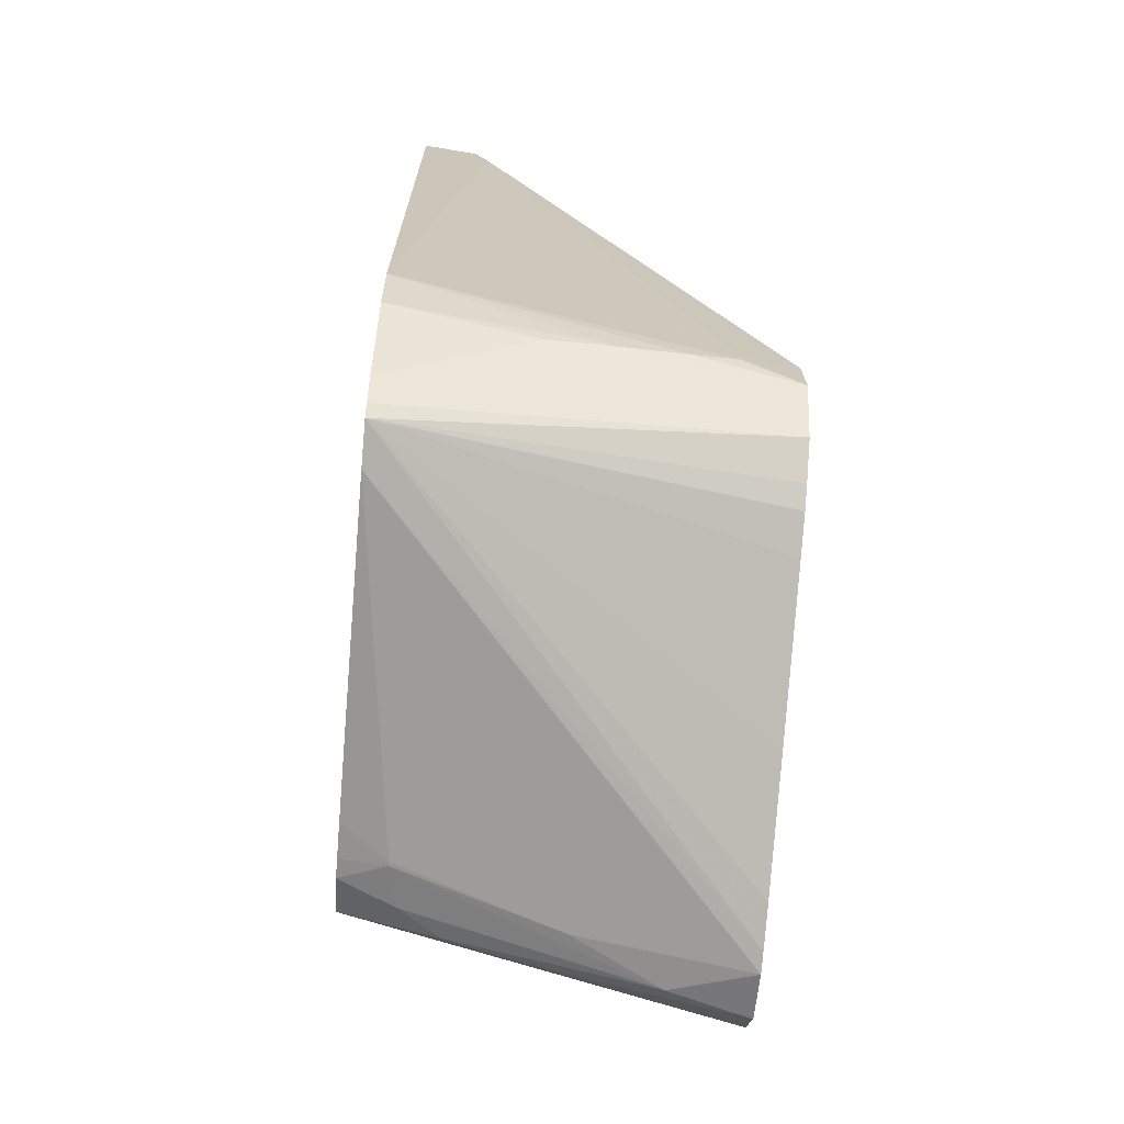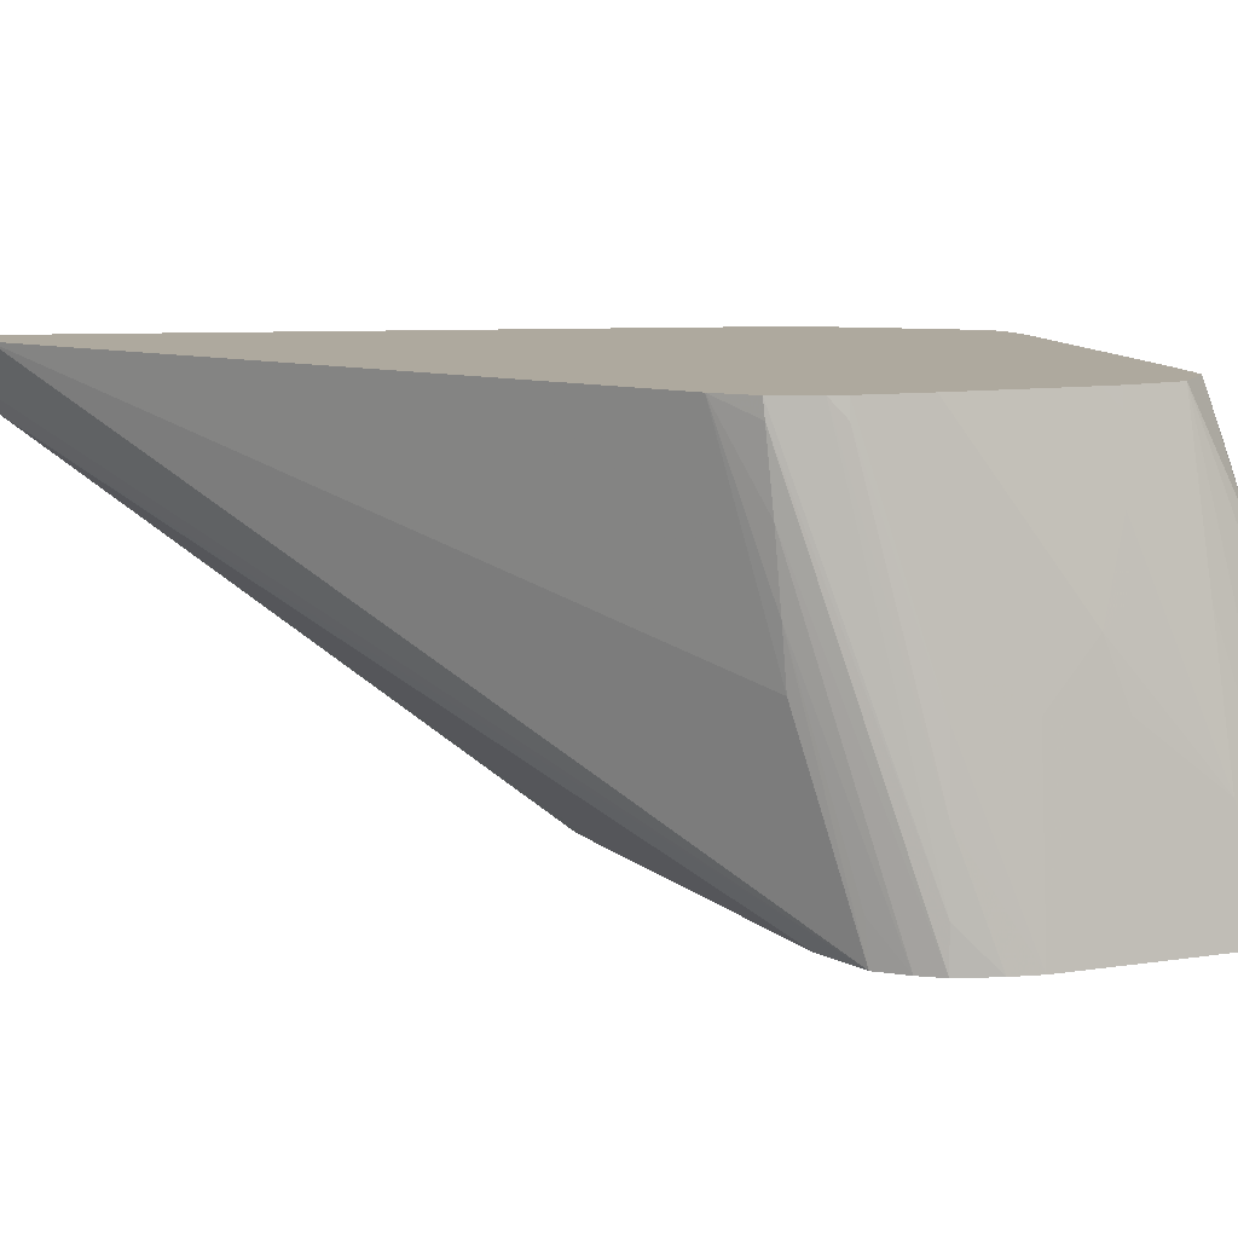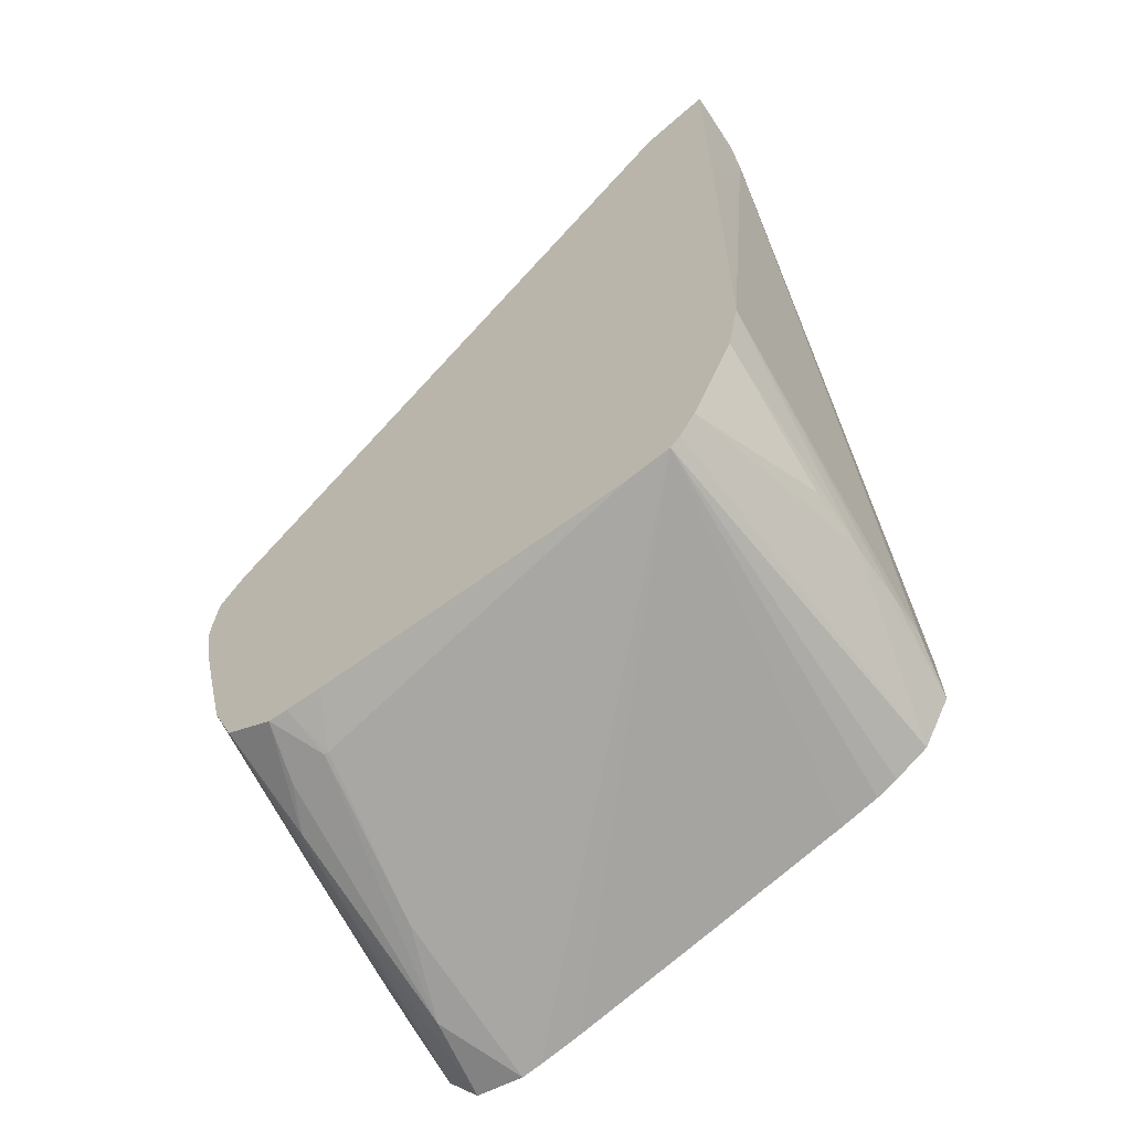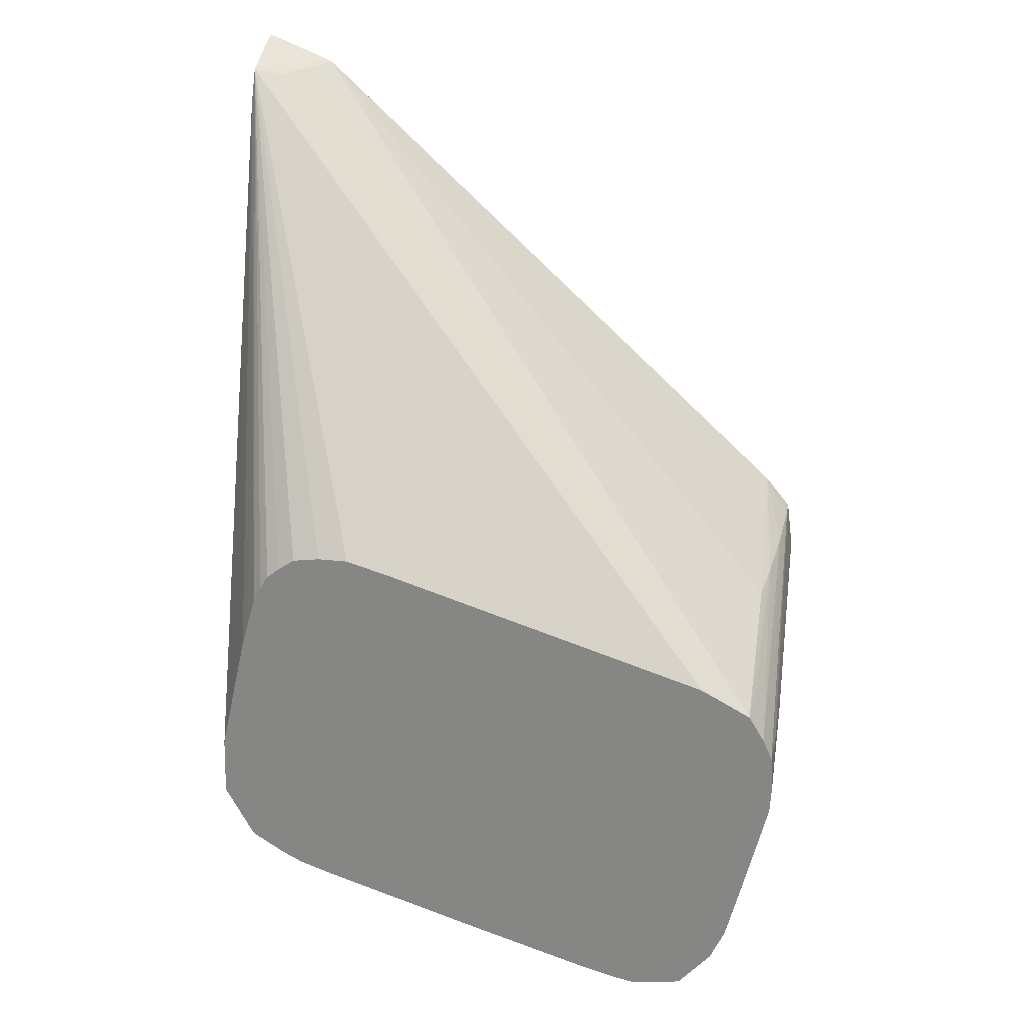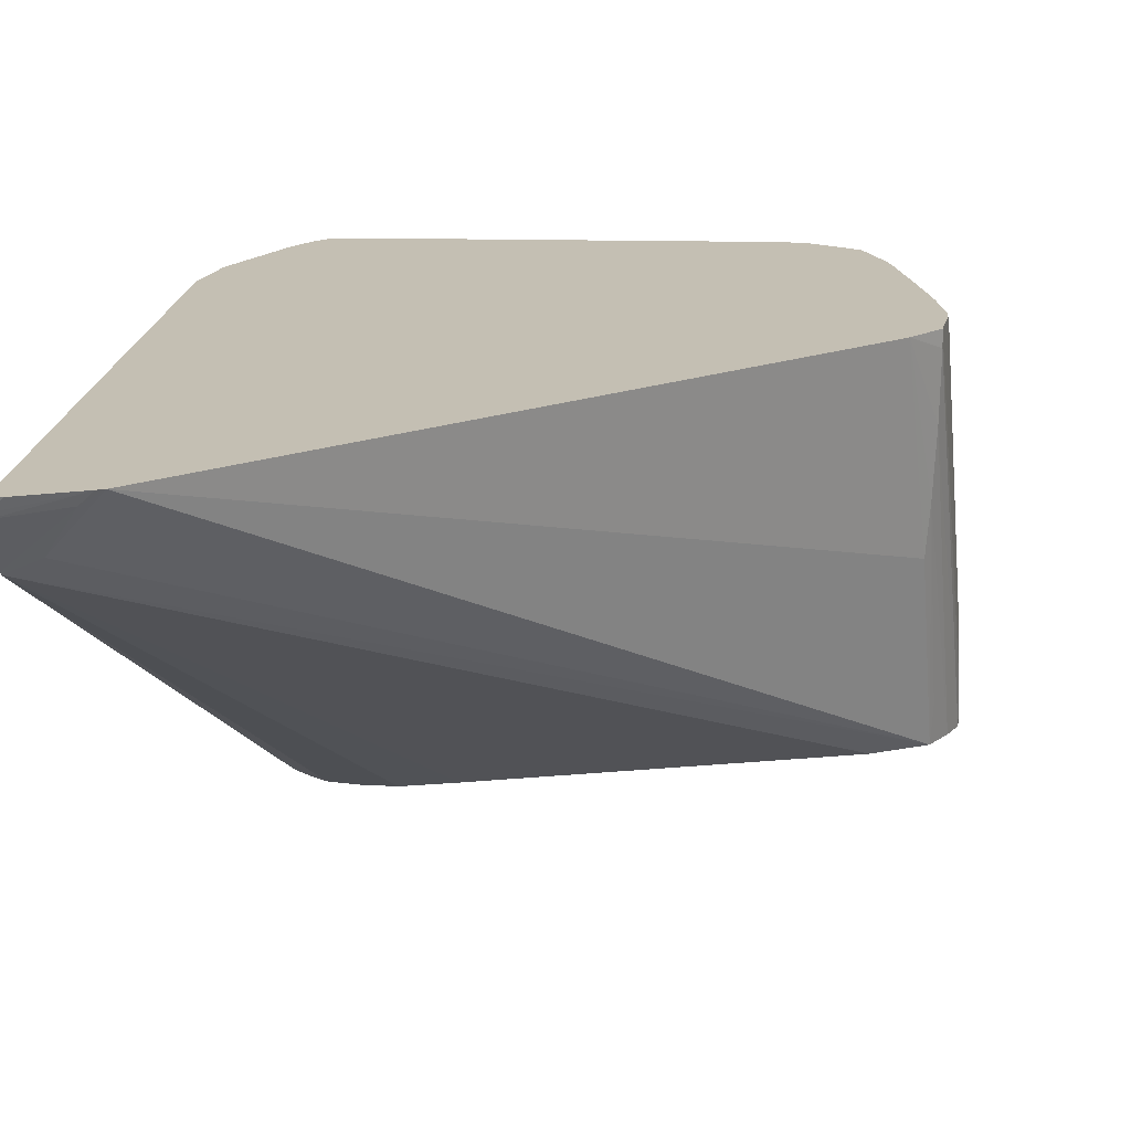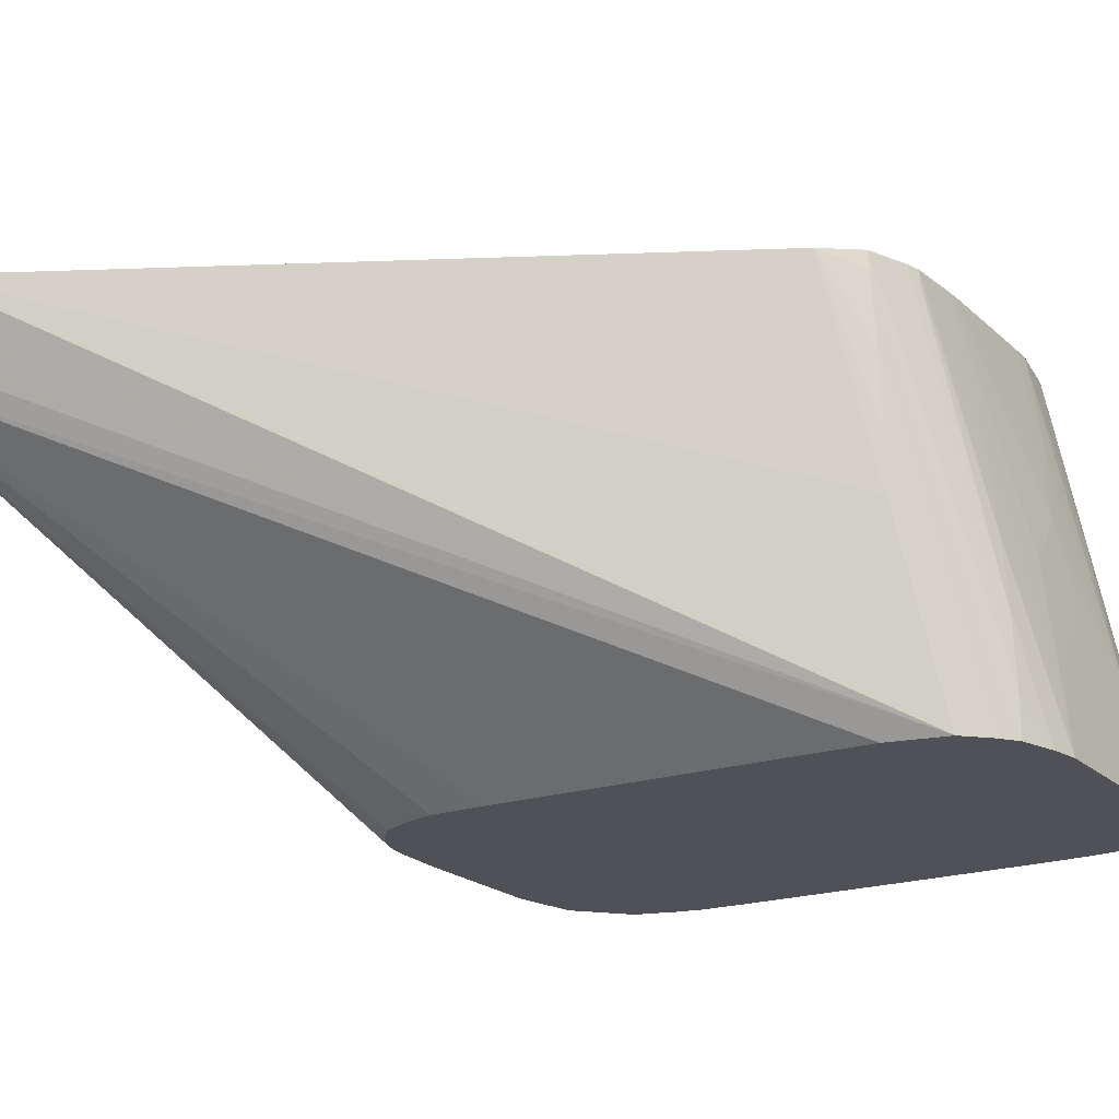
<metadata>
{"format":"obj","ext":"obj","renderer":"f3d","projection":"perspective","resolution":1024,"background":"white","views":[{"elev":-69.6,"azim":85.0,"up":"+Y"},{"elev":9.1,"azim":-98.9,"up":"+Z"},{"elev":-62.1,"azim":36.2,"up":"+Y"},{"elev":25.3,"azim":-166.8,"up":"+Y"},{"elev":17.7,"azim":-175.0,"up":"+Z"},{"elev":-20.5,"azim":-134.2,"up":"+Z"}]}
</metadata>
<code>
v -0.01155 0.0187 -0.02083
v -0.01153 0.01828 -0.02083
v -0.01146 0.01927 -0.01927
v -0.01151 0.01927 -0.02026
v -0.01152 0.01927 -0.02083
v -0.01146 0.01828 -0.02026
v -0.01138 0.01927 -0.01828
v -0.01139 0.01771 -0.02083
v -0.01115 0.02026 -0.01532
v -0.01112 0.02049 -0.01507
v -0.01103 0.0211 -0.01507
v -0.01104 0.02107 -0.01532
v -0.01137 0.0196 -0.02083
v -0.01103 0.02097 -0.01631
v -0.01119 0.01828 -0.01828
v -0.01125 0.01927 -0.01729
v -0.01115 0.01672 -0.02083
v -0.01096 0.01728 -0.01835
v -0.01093 0.0176 -0.01749
v -0.01113 0.02026 -0.01507
v -0.01063 0.02159 -0.01507
v -0.01116 0.02005 -0.02026
v -0.01113 0.01999 -0.02083
v -0.01099 0.02088 -0.01729
v -0.01095 0.01934 -0.01507
v -0.01099 0.01951 -0.01507
v -0.01095 0.01589 -0.02083
v -0.0108 0.01612 -0.01927
v -0.0108 0.01728 -0.01722
v -0.01065 0.0173 -0.01631
v -0.01052 0.01754 -0.01507
v -0.01071 0.01832 -0.01507
v -0.01093 0.02081 -0.01806
v -0.00266 0.02874 -0.01507
v -0.001983 0.02866 -0.01582
v -0.001561 0.02876 -0.01598
v -0.01035 0.02039 -0.02083
v -0.0109 0.01572 -0.02083
v -0.01084 0.01593 -0.01999
v -0.01068 0.01523 -0.02083
v -0.01048 0.01631 -0.01729
v -0.01045 0.0173 -0.01507
v -0.01049 0.0173 -0.01532
v -0.002555 0.02879 -0.01507
v -0.002376 0.02878 -0.01524
v -0.001561 0.02878 -0.01594
v -0.001561 0.02824 -0.0162
v -0.002843 0.02111 -0.02083
v -0.002971 0.02137 -0.02083
v -0.003103 0.02157 -0.02083
v -0.003303 0.02174 -0.02083
v -0.00357 0.02193 -0.02083
v -0.004003 0.022 -0.02083
v -0.004485 0.02202 -0.02083
v -0.00523 0.02182 -0.02083
v -0.009468 0.02063 -0.02083
v -0.01017 0.01461 -0.02083
v -0.01021 0.01547 -0.01828
v -0.01008 0.01563 -0.01729
v -0.0101 0.01651 -0.01507
v -0.01017 0.01668 -0.01507
v -0.001731 0.0291 -0.01507
v -0.001561 0.0291 -0.01524
v -0.001561 0.02907 -0.01531
v -0.001561 0.02816 -0.01621
v -0.001953 0.0179 -0.01993
v -0.002152 0.01827 -0.02083
v -0.002376 0.01927 -0.02083
v -0.002601 0.02026 -0.02083
v -0.00272 0.02068 -0.02083
v -0.009388 0.01446 -0.02083
v -0.009936 0.01479 -0.01963
v -0.009959 0.01575 -0.01658
v -0.009337 0.01609 -0.01507
v -0.001561 0.02915 -0.01507
v -0.001561 0.02725 -0.01608
v -0.001953 0.01771 -0.01993
v -0.002123 0.01732 -0.02083
v -0.008875 0.01581 -0.01579
v -0.009388 0.01513 -0.01828
v -0.009068 0.01451 -0.02083
v -0.003462 0.01629 -0.01507
v -0.008937 0.01581 -0.01579
v -0.009596 0.01586 -0.01593
v -0.009029 0.01608 -0.01507
v -0.001561 0.02505 -0.01507
v -0.001572 0.01927 -0.01507
v -0.001924 0.01765 -0.01927
v -0.001899 0.01764 -0.01828
v -0.002586 0.01648 -0.02083
v -0.00846 0.01609 -0.01507
v -0.008421 0.01465 -0.02083
v -0.002802 0.01641 -0.01507
v -0.001752 0.01836 -0.01507
v -0.001899 0.01769 -0.01729
v -0.002403 0.01694 -0.01507
v -0.002645 0.01657 -0.01507
v -0.003116 0.01617 -0.02083
v -0.006472 0.01517 -0.02083
v -0.004032 0.01584 -0.02083
v -0.003441 0.01602 -0.02083
f 1 2 3
f 36 48 49
f 36 49 50
f 36 50 51
f 36 51 52
f 36 52 53
f 36 53 54
f 36 54 55
f 36 55 56
f 36 56 37
f 38 40 39
f 40 57 58
f 40 58 59
f 40 59 60
f 40 60 41
f 41 60 61
f 41 61 42
f 44 62 63
f 44 63 64
f 44 64 45
f 45 64 46
f 47 65 66
f 36 47 48
f 47 66 67
f 36 65 47
f 36 86 76
f 23 34 35
f 23 35 36
f 23 36 37
f 27 38 39
f 27 39 28
f 28 39 40
f 28 40 41
f 28 41 42
f 28 42 43
f 28 43 30
f 28 30 29
f 30 43 31
f 31 43 42
f 34 44 45
f 34 45 35
f 35 45 46
f 35 46 36
f 36 46 64
f 36 64 63
f 36 63 75
f 36 75 86
f 36 76 65
f 23 33 34
f 47 67 68
f 47 69 70
f 77 88 78
f 78 88 89
f 78 89 90
f 79 83 80
f 79 82 91
f 79 91 85
f 81 92 93
f 81 93 82
f 87 94 89
f 87 89 88
f 89 94 95
f 89 95 96
f 89 96 90
f 90 97 93
f 90 93 98
f 90 96 97
f 92 99 93
f 93 99 100
f 93 100 101
f 93 101 98
f 94 96 95
f 77 87 88
f 47 68 69
f 76 87 77
f 74 83 85
f 47 70 48
f 57 71 72
f 57 72 59
f 57 59 58
f 59 72 73
f 59 73 60
f 60 73 74
f 62 75 63
f 65 76 77
f 65 77 66
f 66 77 78
f 66 78 67
f 71 79 80
f 71 80 72
f 71 81 82
f 71 82 79
f 72 80 83
f 72 83 84
f 72 84 73
f 73 84 74
f 74 84 83
f 76 86 87
f 23 24 33
f 79 85 83
f 21 34 33
f 1 92 81
f 1 81 71
f 1 71 57
f 1 57 40
f 1 40 38
f 1 38 27
f 1 27 17
f 1 17 8
f 1 8 2
f 2 6 7
f 2 7 3
f 2 8 6
f 3 7 9
f 3 9 10
f 3 10 4
f 4 10 11
f 4 11 12
f 4 12 5
f 5 12 14
f 5 14 13
f 6 15 16
f 1 99 92
f 6 16 7
f 1 100 99
f 1 98 101
f 22 24 23
f 1 3 4
f 1 4 5
f 1 5 13
f 1 13 23
f 1 23 37
f 1 37 56
f 1 56 55
f 1 55 54
f 1 53 52
f 1 52 51
f 1 51 50
f 1 50 49
f 1 49 48
f 1 48 70
f 1 70 69
f 1 69 68
f 1 68 67
f 1 67 78
f 1 78 90
f 1 90 98
f 1 101 100
f 6 8 17
f 1 54 53
f 6 18 19
f 10 34 21
f 10 21 11
f 11 21 12
f 12 21 14
f 13 22 23
f 13 14 24
f 13 24 22
f 14 21 24
f 15 25 26
f 15 26 16
f 15 19 25
f 16 26 20
f 17 27 18
f 18 27 28
f 18 28 19
f 19 30 31
f 19 31 32
f 19 32 25
f 19 28 29
f 6 17 18
f 21 33 24
f 10 44 34
f 10 62 44
f 19 29 30
f 10 86 75
f 10 75 62
f 6 19 15
f 7 20 9
f 9 20 10
f 7 16 20
f 10 26 25
f 10 25 32
f 10 32 31
f 10 31 42
f 10 42 61
f 10 61 60
f 10 20 26
f 10 74 85
f 10 60 74
f 10 94 87
f 10 96 94
f 10 93 97
f 10 82 93
f 10 97 96
f 10 91 82
f 10 85 91
f 10 87 86

</code>
